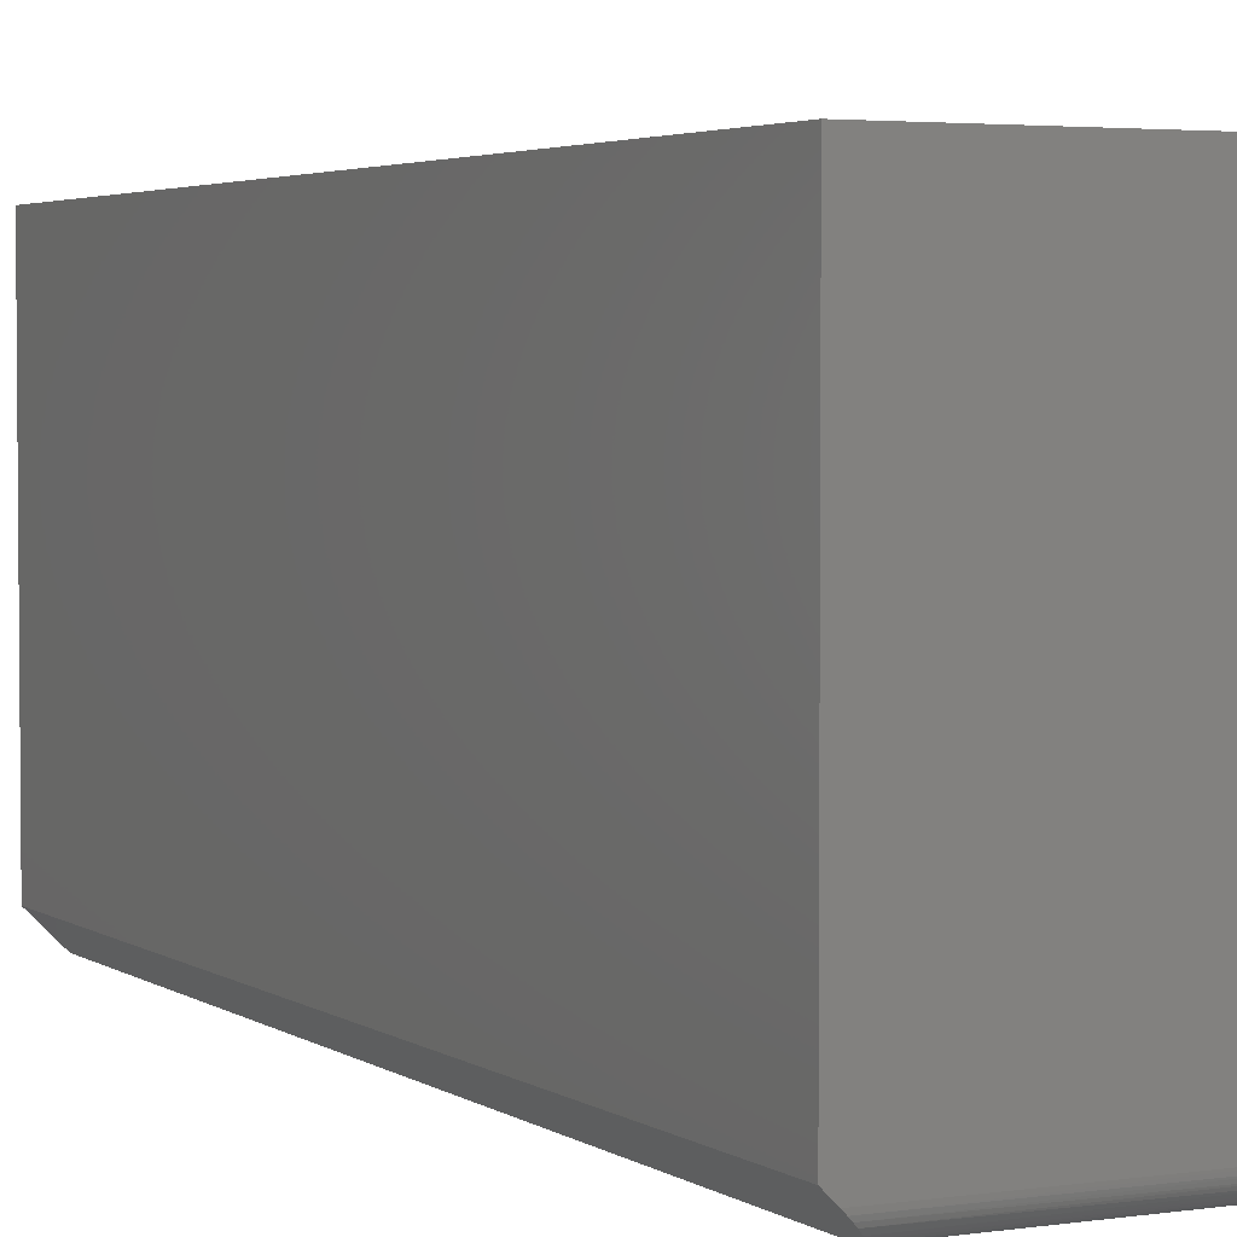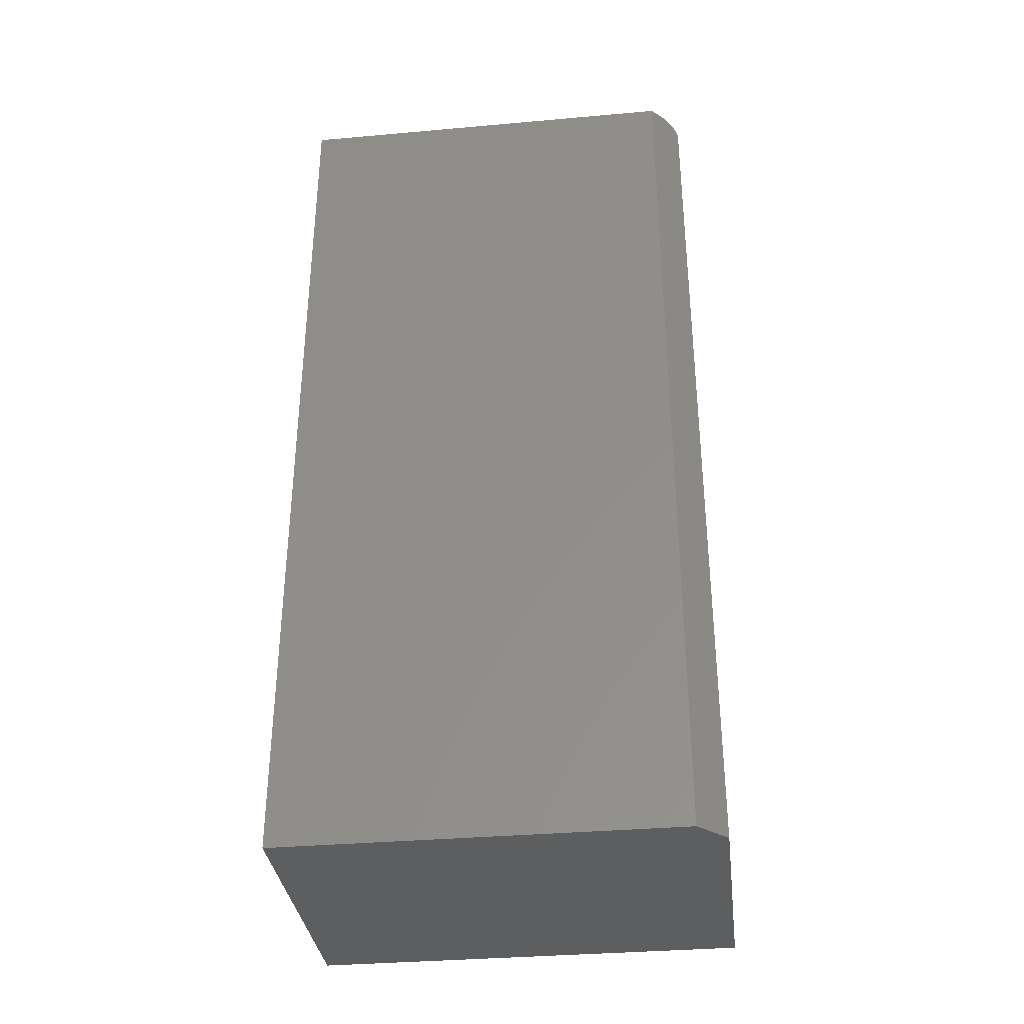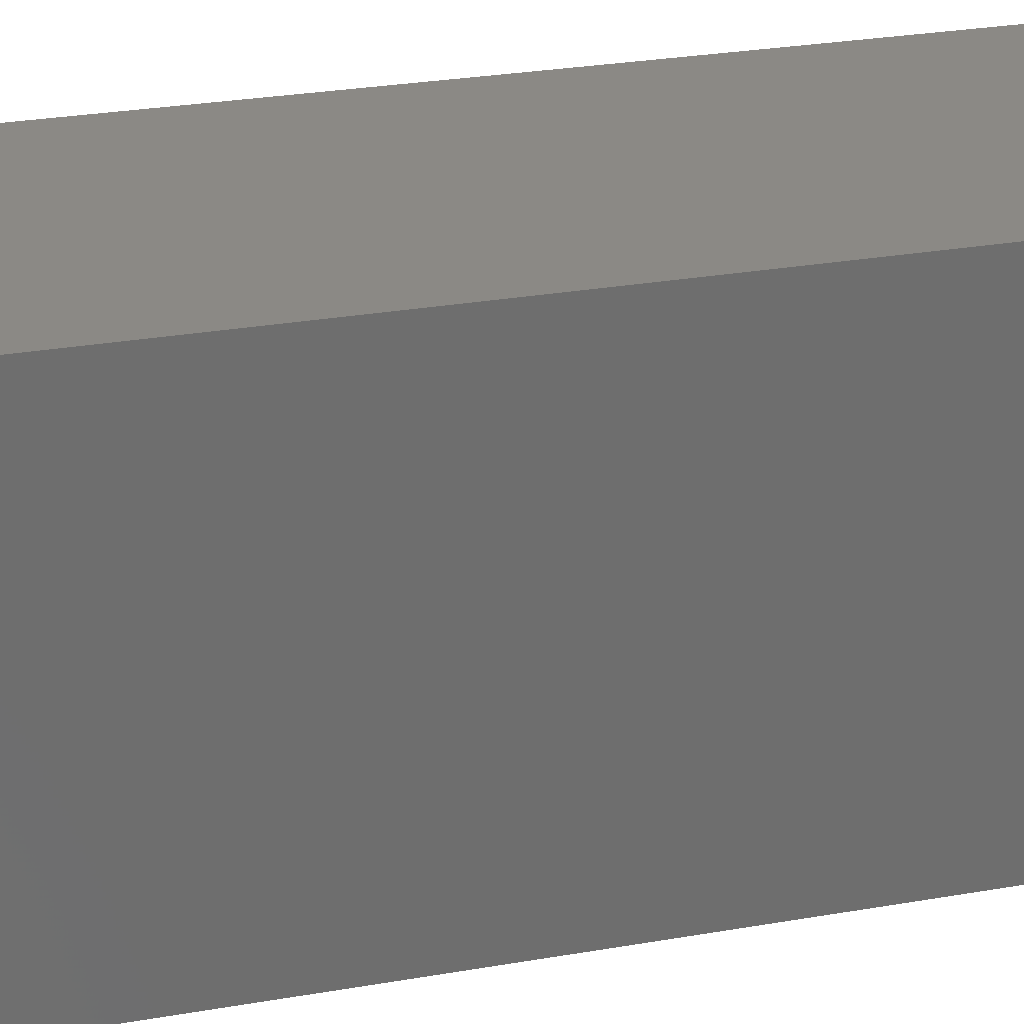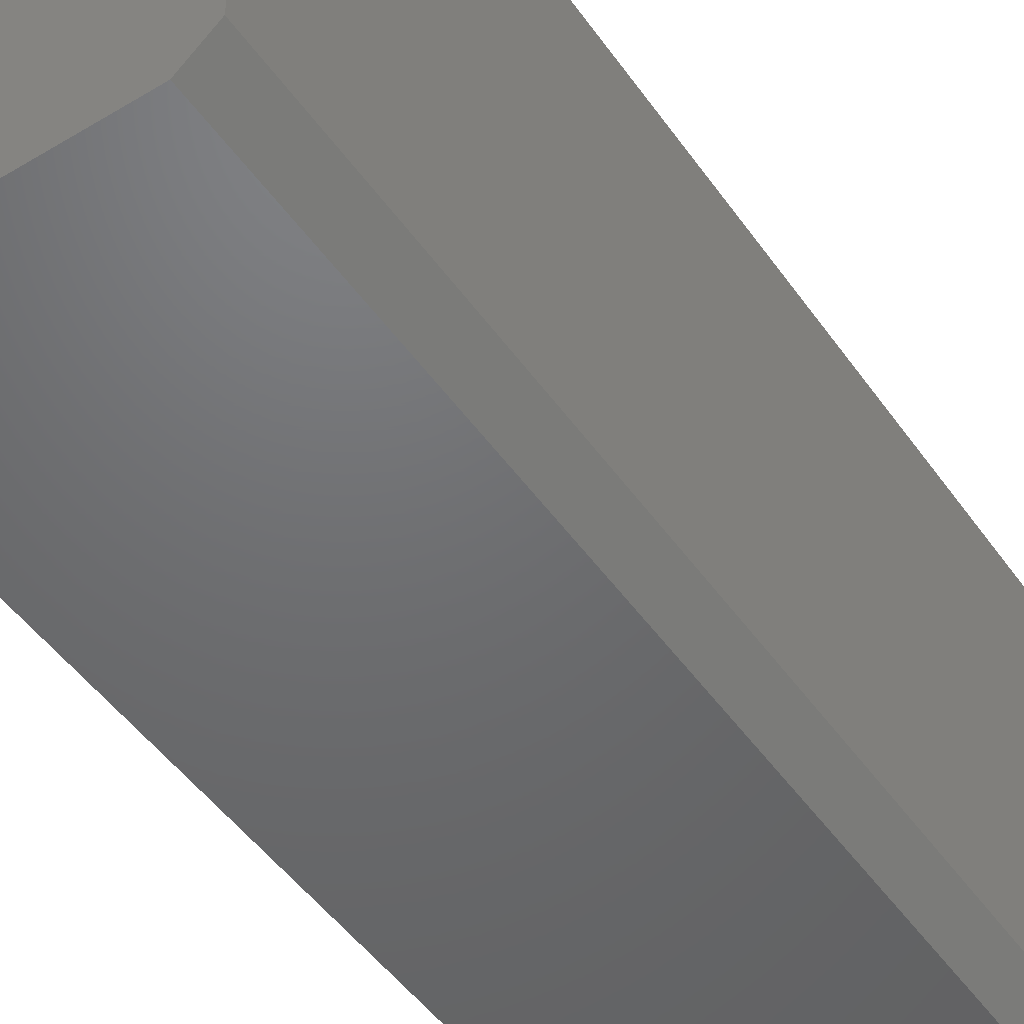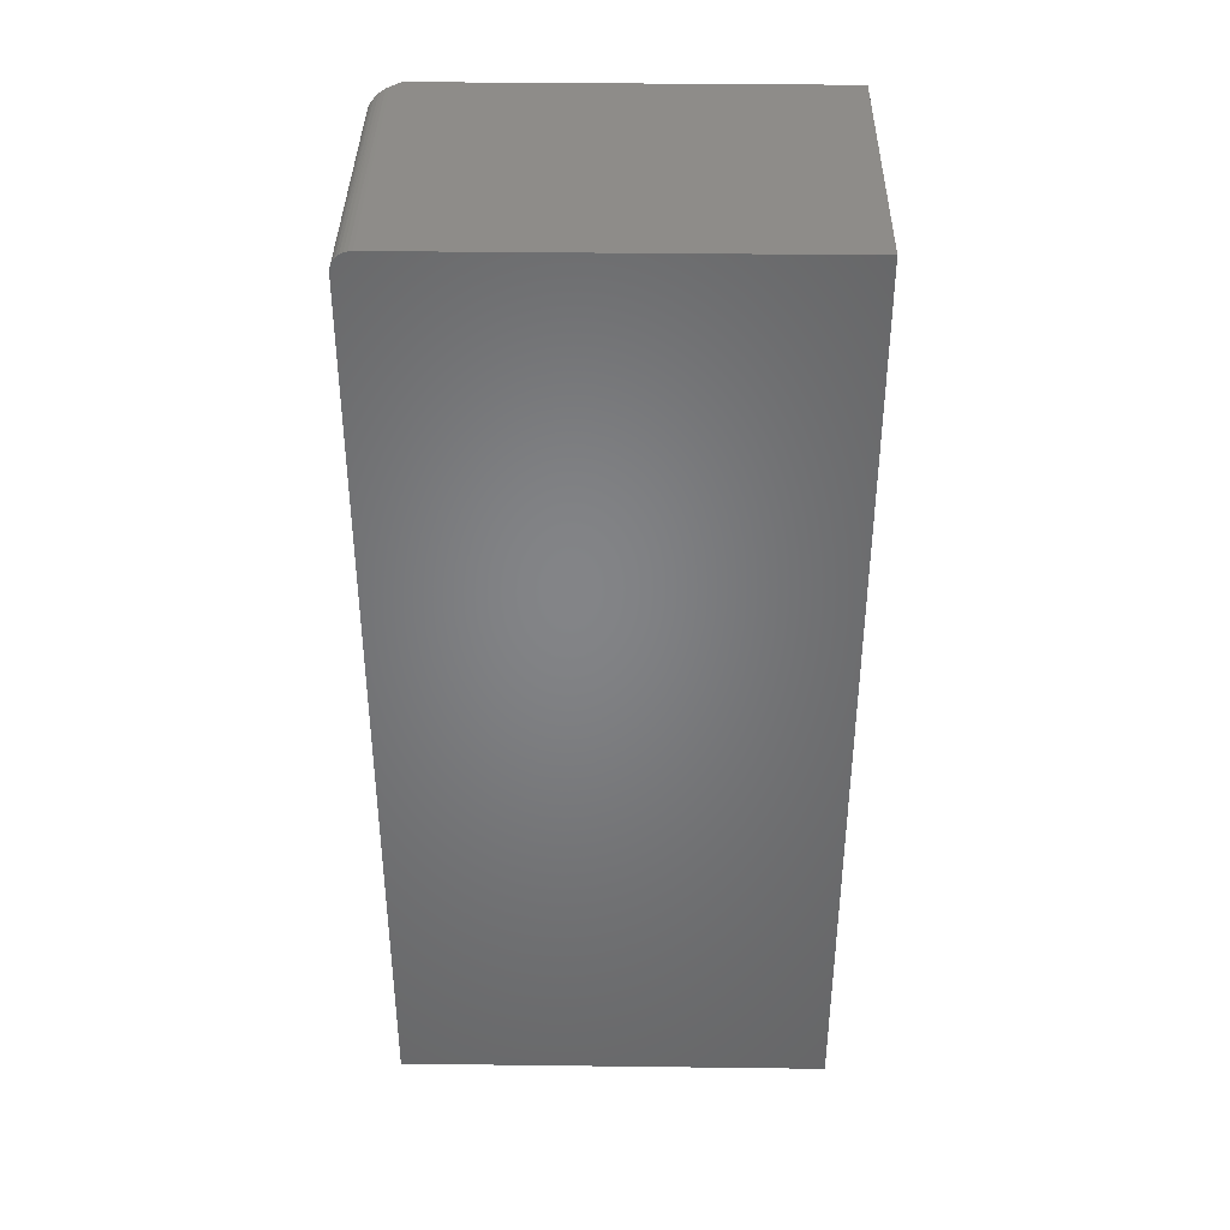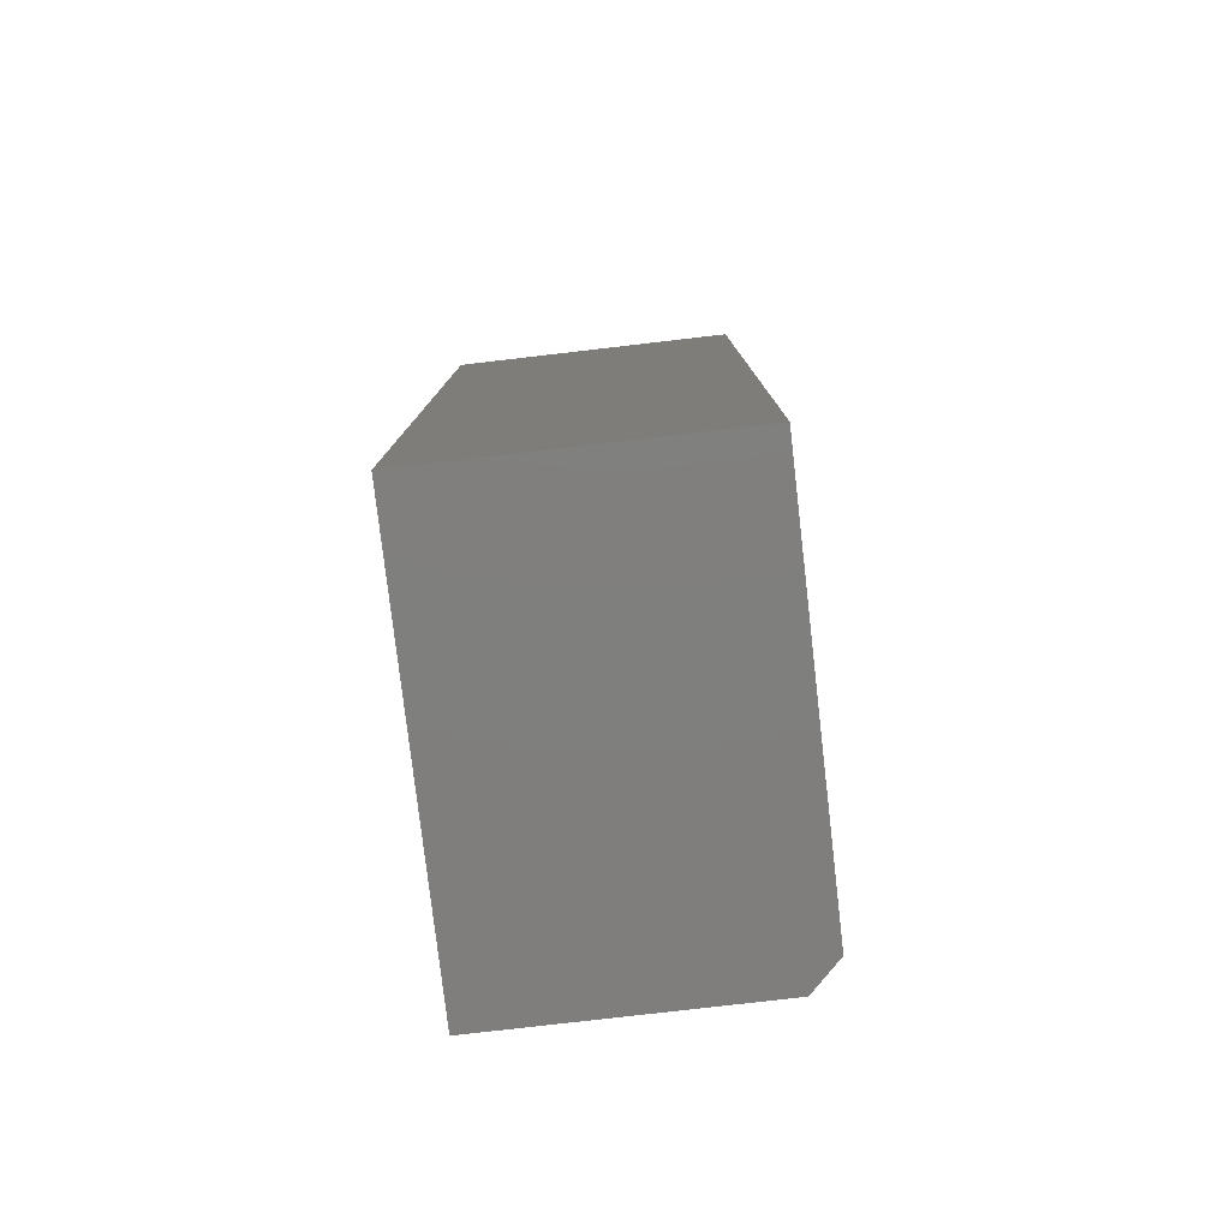
<metadata>
{"format":"stl","ext":"stl","renderer":"f3d","projection":"perspective","resolution":1024,"background":"white","views":[{"elev":3.4,"azim":153.2,"up":"+Z"},{"elev":-34.7,"azim":96.8,"up":"+Y"},{"elev":29.3,"azim":-104.3,"up":"+Z"},{"elev":-48.7,"azim":33.7,"up":"+Z"},{"elev":38.1,"azim":-89.1,"up":"+Y"},{"elev":-78.9,"azim":6.6,"up":"+Y"}]}
</metadata>
<code>
# stl→obj: 30 verts, 56 faces
v 0.4688 0.75 -0.3125
v 0.4542 0.7464 -0.327
v 0.4634 0.7495 -0.3179
v 0.4587 0.7484 -0.3225
v 0.4375 0.7188 -0.3438
v 0.4844 -0.75 -0.2969
v 0.4375 -0.75 -0.3438
v 0.4844 0.75 -0.2969
v 0.4376 0.7212 -0.3437
v 0.4379 0.7236 -0.3434
v 0.4384 0.7261 -0.3429
v 0.439 0.7284 -0.3422
v 0.4399 0.7307 -0.3414
v 0.4421 0.735 -0.3392
v 0.4449 0.7389 -0.3364
v 0.4483 0.7424 -0.333
v -3.857e-17 0.75 0.351
v 0.4844 0.75 0.351
v -1.735e-18 0.75 -0.3125
v 0 -0.75 -0.3438
v 4.992e-33 0.7188 -0.3438
v -1.32e-19 0.7307 -0.3414
v -3.333e-20 0.7248 -0.3431
v -2.924e-19 0.7361 -0.3385
v -1.071e-18 0.7476 -0.3245
v -7.71e-19 0.7447 -0.3299
v -5.081e-19 0.7408 -0.3346
v -3.857e-17 -0.75 0.351
v -1.396e-18 0.7494 -0.3186
v 0.4844 -0.75 0.351
f 1 2 3
f 2 4 3
f 5 6 7
f 8 6 5
f 8 5 9
f 8 9 10
f 8 10 11
f 8 11 12
f 8 12 13
f 8 13 14
f 8 14 15
f 8 15 16
f 8 16 2
f 8 2 1
f 17 18 19
f 19 18 8
f 19 8 1
f 7 20 5
f 5 20 21
f 20 22 21
f 22 23 21
f 24 25 26
f 26 27 24
f 28 17 19
f 28 19 29
f 28 29 20
f 29 25 24
f 29 24 22
f 29 22 20
f 5 23 9
f 5 21 23
f 19 3 29
f 19 1 3
f 29 3 4
f 29 4 25
f 25 4 2
f 25 2 26
f 2 16 26
f 26 16 27
f 27 16 15
f 27 15 24
f 15 14 24
f 24 14 13
f 24 13 22
f 22 13 12
f 22 12 11
f 22 11 23
f 11 10 23
f 23 10 9
f 6 8 30
f 30 8 18
f 30 28 6
f 6 28 20
f 6 20 7
f 18 17 30
f 30 17 28

</code>
